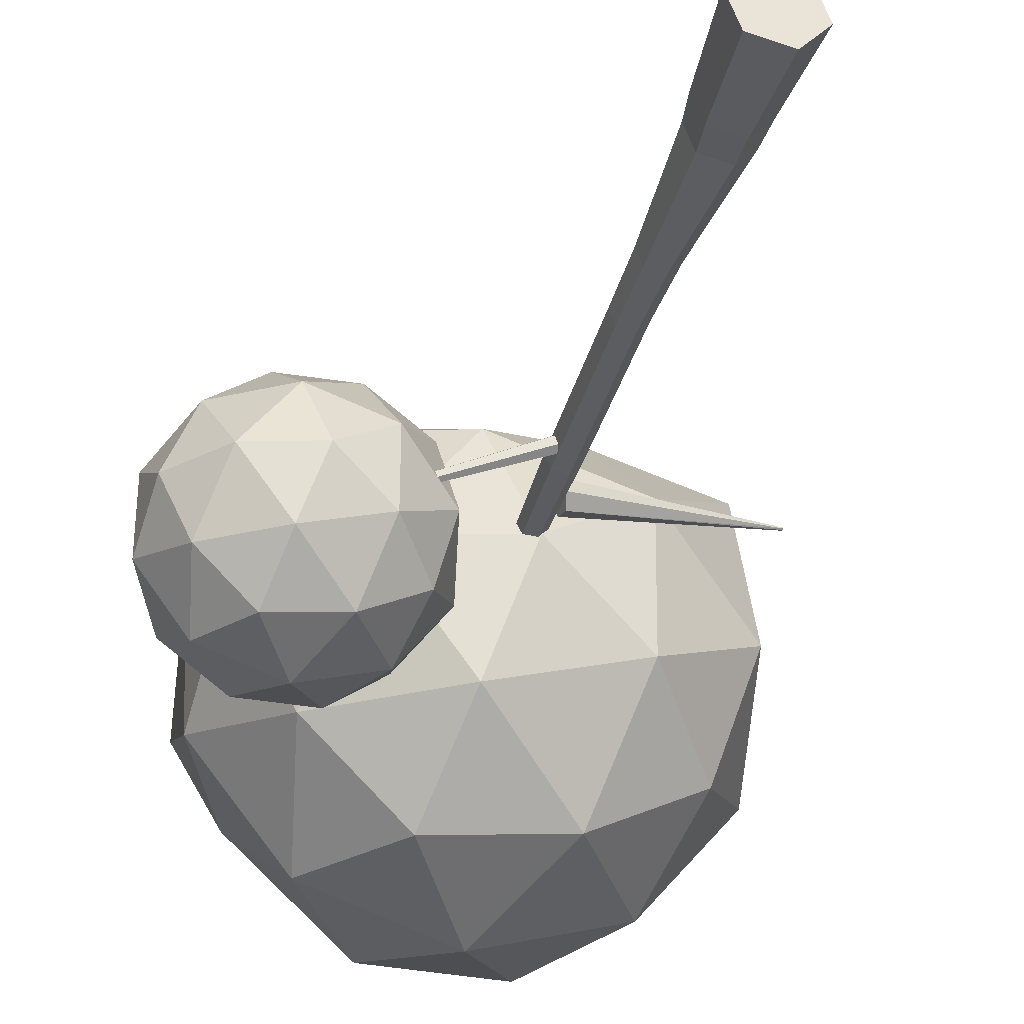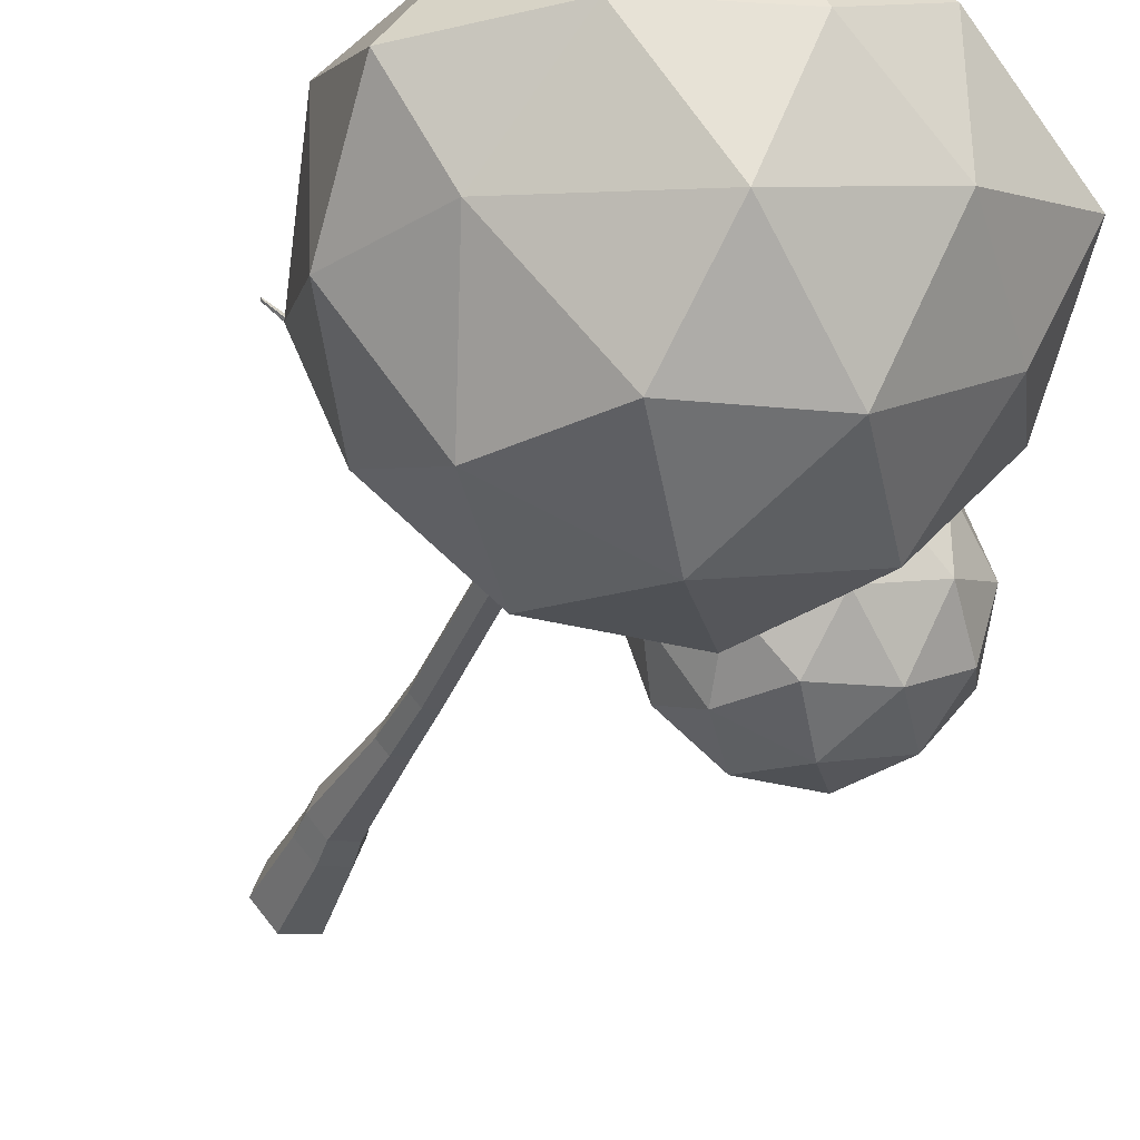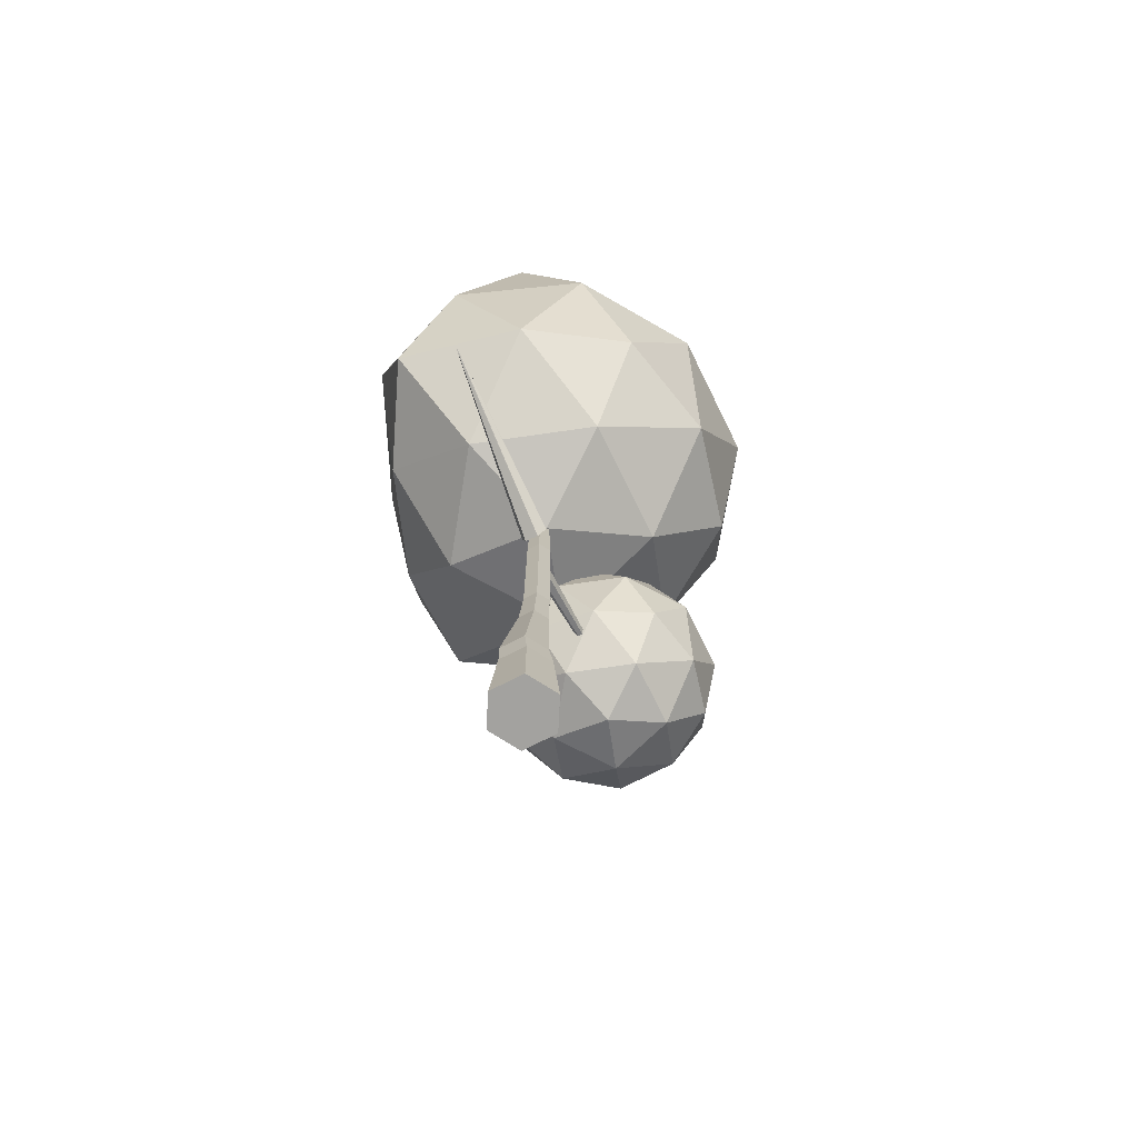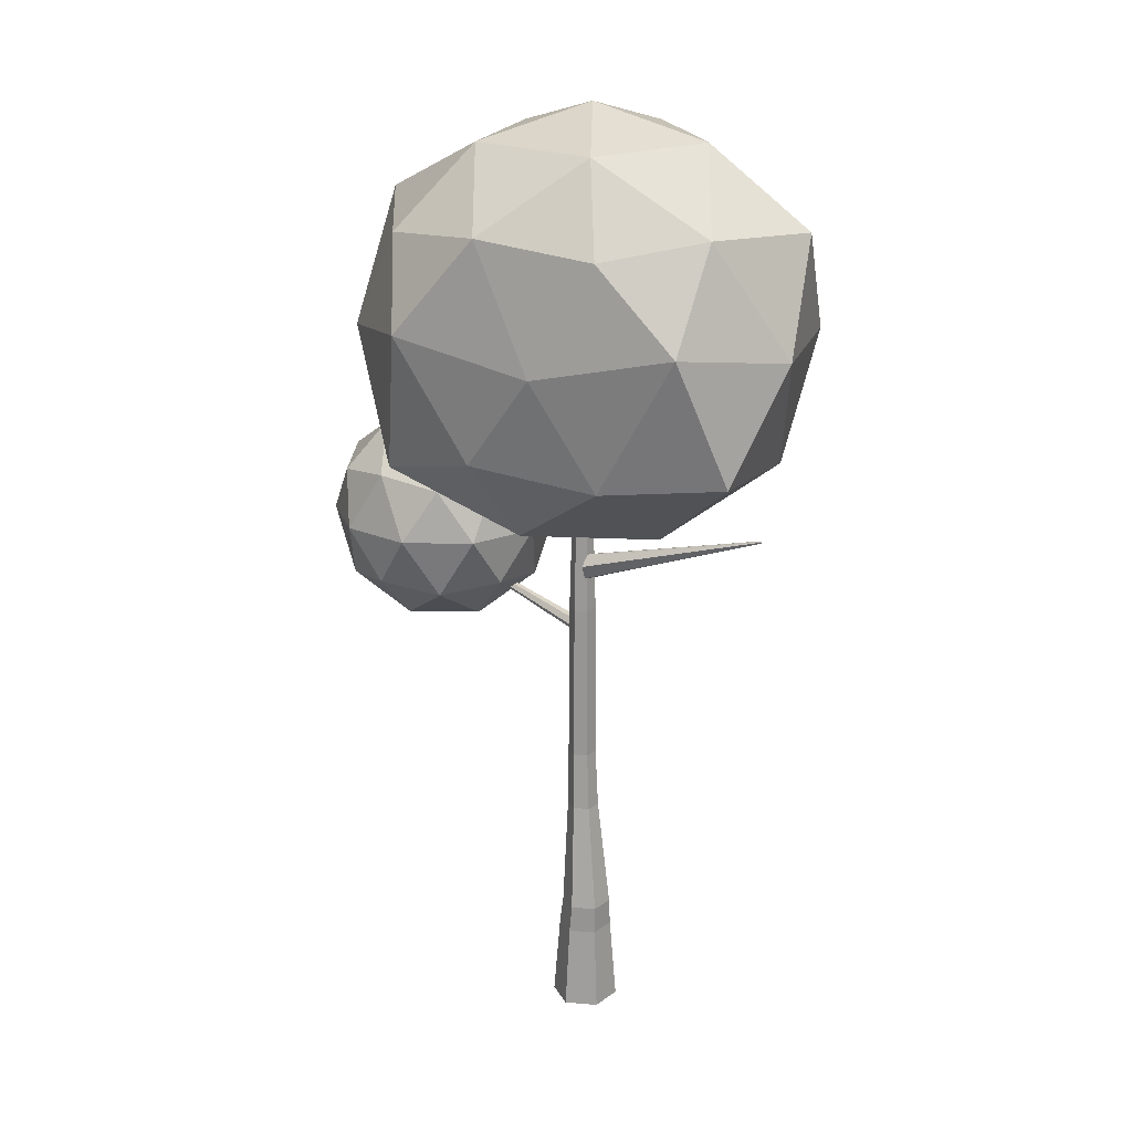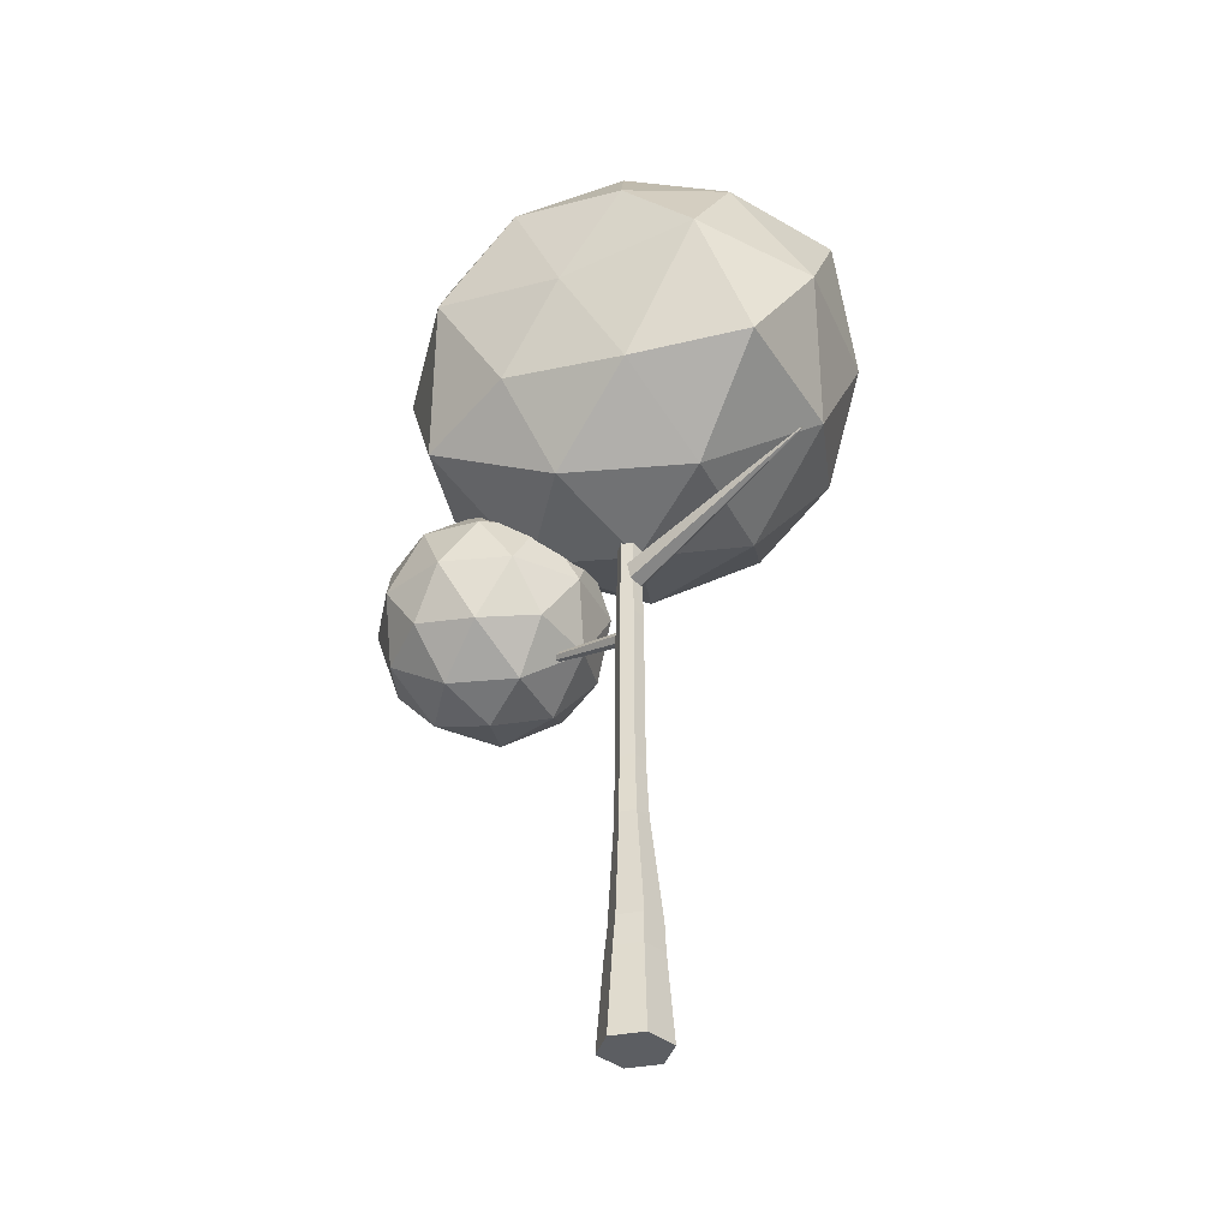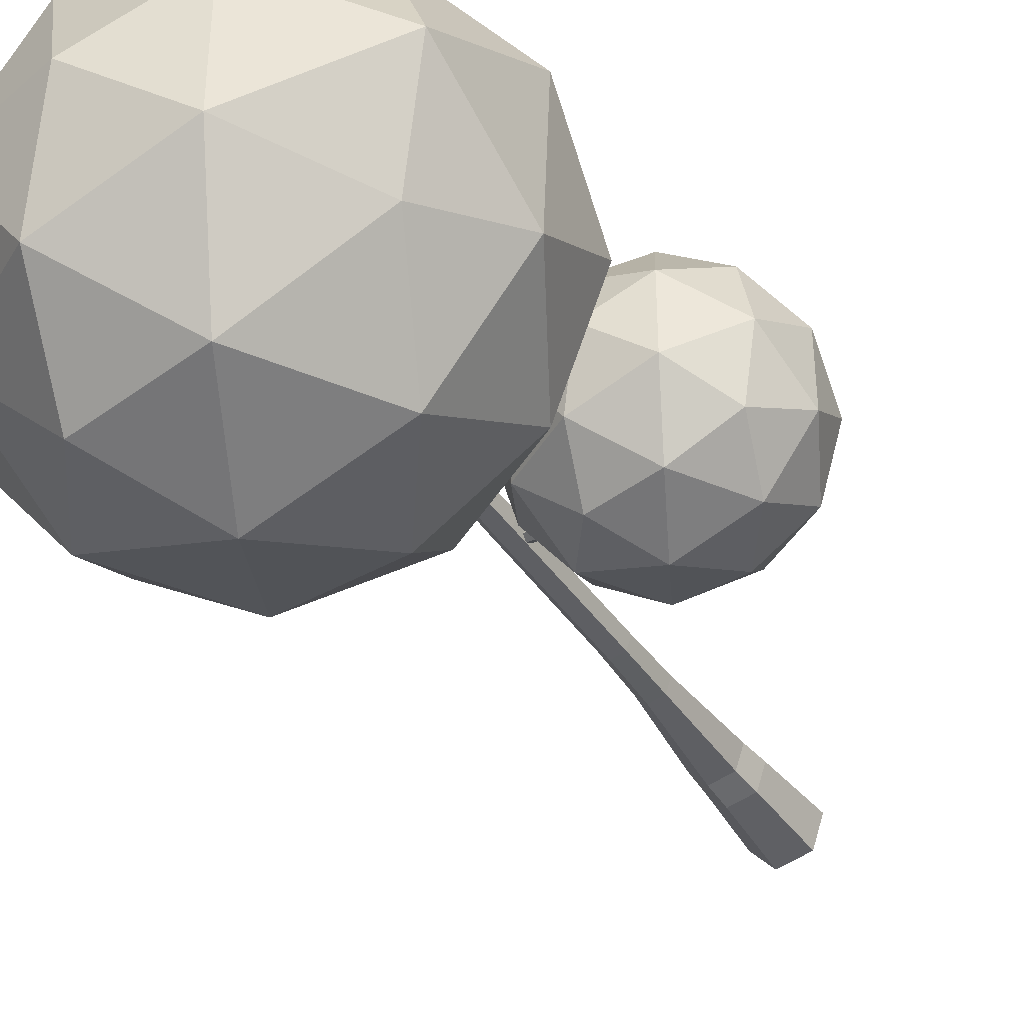
<metadata>
{"format":"obj","ext":"obj","renderer":"f3d","projection":"perspective","resolution":1024,"background":"white","views":[{"elev":-35.6,"azim":-14.6,"up":"+Z"},{"elev":-36.6,"azim":159.7,"up":"+Z"},{"elev":-72.6,"azim":98.3,"up":"+Y"},{"elev":21.1,"azim":19.6,"up":"+Y"},{"elev":-37.8,"azim":24.9,"up":"+Y"},{"elev":-40.4,"azim":-149.2,"up":"+Z"}]}
</metadata>
<code>
o Tree_Tree.001
v 2.819 0 -0.2859
v 2.85 0 -0.1258
v 2.788 0 -0.1968
v 2.911 0 -0.3042
v 2.943 0 -0.144
v 2.973 0 -0.2332
v 2.93 0.24 -0.1582
v 2.955 0.24 -0.2296
v 2.831 0.24 -0.2718
v 2.905 0.24 -0.2863
v 2.856 0.24 -0.1437
v 2.807 0.24 -0.2004
v 2.953 0.32 -0.2237
v 2.931 0.32 -0.1582
v 2.863 0.32 -0.1448
v 2.818 0.32 -0.197
v 2.908 0.32 -0.2758
v 2.84 0.32 -0.2625
v 2.854 0.63 -0.1841
v 2.825 0.63 -0.2177
v 2.898 0.63 -0.1927
v 2.913 0.63 -0.2349
v 2.883 0.63 -0.2685
v 2.84 0.63 -0.2599
v 2.825 0.8 -0.2233
v 2.838 0.8 -0.2608
v 2.89 0.8 -0.2011
v 2.903 0.8 -0.2386
v 2.877 0.8 -0.2685
v 2.851 0.8 -0.1934
v 2.849 1.91 -0.228
v 2.844 1.52 -0.2536
v 2.834 1.52 -0.2251
v 2.854 1.91 -0.2423
v 2.859 1.91 -0.2167
v 2.854 1.52 -0.2025
v 2.874 1.91 -0.2196
v 2.884 1.52 -0.2083
v 2.894 1.52 -0.2368
v 2.879 1.91 -0.2339
v 2.869 1.91 -0.2452
v 2.874 1.52 -0.2595
v 2.867 2.09 -0.2273
v 2.869 2.09 -0.2319
v 2.862 2.09 -0.2264
v 2.859 2.09 -0.23
v 2.861 2.09 -0.2346
v 2.866 2.09 -0.2355
v 2.839 1.25 -0.2591
v 2.827 1.25 -0.2237
v 2.887 1.353 -0.2049
v 2.852 1.25 -0.1956
v 2.889 1.25 -0.2028
v 2.886 1.42 -0.2062
v 2.887 1.423 -0.2091
v 2.896 1.416 -0.2373
v 2.876 1.25 -0.2664
v 2.901 1.25 -0.2382
v 2.827 1.194 -0.2237
v 2.827 1.204 -0.2237
v 2.829 1.216 -0.23
v 2.836 1.216 -0.249
v 2.839 1.199 -0.2587
v 2.829 1.181 -0.2305
v 2.836 1.182 -0.2494
v 2.898 1.354 -0.2376
v 2.883 1.355 -0.1947
v 2.878 1.393 -0.1834
v 2.896 1.347 -0.2316
v 2.899 1.414 -0.246
v 2.904 1.376 -0.2573
v 3.42 1.573 -0.07587
v 3.421 1.577 -0.07493
v 3.421 1.575 -0.06973
v 3.421 1.577 -0.07163
v 3.421 1.578 -0.07186
v 3.421 1.571 -0.07067
v 3.421 1.571 -0.07152
v 3.421 1.571 -0.07373
v 3.421 1.577 -0.07421
v 3.421 1.571 -0.07424
v 2.826 1.199 -0.2208
v 2.274 1.352 -0.4286
v 2.274 1.351 -0.4286
v 2.274 1.351 -0.4283
v 2.274 1.35 -0.4294
v 2.274 1.353 -0.4293
v 2.275 1.353 -0.4314
v 2.275 1.35 -0.4315
v 2.275 1.351 -0.4325
f 1 2 3
f 2 1 4
f 2 4 5
f 5 4 6
f 6 7 5
f 7 6 8
f 9 4 1
f 4 9 10
f 11 3 2
f 3 11 12
f 12 1 3
f 1 12 9
f 6 10 8
f 10 6 4
f 7 2 5
f 2 7 11
f 7 13 14
f 13 7 8
f 15 12 11
f 12 15 16
f 14 11 7
f 11 14 15
f 8 17 13
f 17 8 10
f 18 12 16
f 12 18 9
f 18 10 9
f 10 18 17
f 19 16 15
f 16 19 20
f 13 21 14
f 21 13 22
f 17 22 13
f 22 17 23
f 20 18 16
f 18 20 24
f 24 17 18
f 17 24 23
f 21 15 14
f 15 21 19
f 25 24 20
f 24 25 26
f 22 27 21
f 27 22 28
f 23 28 22
f 28 23 29
f 27 19 21
f 19 27 30
f 30 20 19
f 20 30 25
f 26 23 24
f 23 26 29
f 31 32 33
f 32 31 34
f 35 33 36
f 33 35 31
f 37 36 38
f 36 37 35
f 39 37 38
f 37 39 40
f 39 41 40
f 41 39 42
f 34 42 32
f 42 34 41
f 40 43 37
f 43 40 44
f 45 31 35
f 31 45 46
f 46 34 31
f 34 46 47
f 43 35 37
f 35 43 45
f 47 41 34
f 41 47 48
f 40 48 44
f 48 40 41
f 33 49 50
f 49 33 32
f 51 52 53
f 52 51 36
f 36 51 54
f 36 54 38
f 55 38 54
f 38 55 39
f 39 55 56
f 28 57 58
f 57 28 29
f 28 53 27
f 53 28 58
f 52 25 30
f 25 52 59
f 59 52 60
f 60 52 50
f 49 29 26
f 29 49 57
f 53 30 27
f 30 53 52
f 50 61 60
f 61 50 49
f 61 49 62
f 62 49 63
f 59 26 25
f 26 59 64
f 26 64 65
f 26 65 63
f 26 63 49
f 32 57 49
f 57 32 42
f 56 42 39
f 42 56 66
f 42 66 58
f 42 58 57
f 36 50 52
f 50 36 33
f 54 67 68
f 67 54 51
f 58 51 53
f 51 58 69
f 69 58 66
f 70 66 56
f 66 70 71
f 72 71 70
f 73 72 70
f 74 54 68
f 75 54 74
f 75 55 54
f 76 55 75
f 77 68 67
f 74 68 77
f 75 77 74
f 77 75 78
f 78 75 79
f 79 75 76
f 79 76 80
f 79 80 81
f 81 80 73
f 81 73 72
f 60 82 59
f 83 84 85
f 84 83 86
f 86 83 87
f 86 87 88
f 86 88 89
f 89 88 90
f 89 63 65
f 63 89 90
f 90 62 63
f 62 90 88
f 61 88 87
f 88 61 62
f 89 64 86
f 64 89 65
f 60 85 82
f 85 60 61
f 85 61 87
f 85 87 83
f 59 86 64
f 86 59 82
f 86 82 85
f 86 85 84
f 72 79 71
f 79 72 81
f 69 78 77
f 78 69 79
f 70 80 73
f 80 70 76
f 66 79 69
f 79 66 71
f 51 77 67
f 77 51 69
f 76 56 55
f 56 76 70
f 45 47 46
f 47 45 48
f 48 45 43
f 48 43 44
o Icosphere
v 2.394 1.131 -0.3604
v 2.629 1.311 -0.1893
v 2.304 1.311 -0.08361
v 2.103 1.311 -0.3604
v 2.304 1.311 -0.6371
v 2.629 1.311 -0.5314
v 2.484 1.602 -0.08361
v 2.159 1.602 -0.1893
v 2.159 1.602 -0.5314
v 2.484 1.602 -0.6371
v 2.685 1.602 -0.3604
v 2.394 1.782 -0.3604
v 2.341 1.18 -0.1977
v 2.532 1.18 -0.2598
v 2.48 1.286 -0.09716
v 2.671 1.286 -0.3604
v 2.532 1.18 -0.4609
v 2.223 1.18 -0.3604
v 2.17 1.286 -0.1977
v 2.341 1.18 -0.523
v 2.17 1.286 -0.523
v 2.48 1.286 -0.6236
v 2.703 1.457 -0.2598
v 2.703 1.457 -0.4609
v 2.394 1.457 -0.03502
v 2.585 1.457 -0.09716
v 2.085 1.457 -0.2598
v 2.203 1.457 -0.09716
v 2.203 1.457 -0.6236
v 2.085 1.457 -0.4609
v 2.585 1.457 -0.6236
v 2.394 1.457 -0.6857
v 2.618 1.628 -0.1977
v 2.309 1.628 -0.09716
v 2.117 1.628 -0.3604
v 2.309 1.628 -0.6236
v 2.618 1.628 -0.523
v 2.447 1.734 -0.1977
v 2.565 1.734 -0.3604
v 2.256 1.734 -0.2598
v 2.256 1.734 -0.4609
v 2.447 1.734 -0.523
f 91 104 103
f 92 104 106
f 91 103 108
f 91 108 110
f 91 110 107
f 92 106 113
f 93 105 115
f 94 109 117
f 95 111 119
f 96 112 121
f 92 113 116
f 93 115 118
f 94 117 120
f 95 119 122
f 96 121 114
f 97 123 128
f 98 124 130
f 99 125 131
f 100 126 132
f 101 127 129
f 129 132 102
f 129 127 132
f 127 100 132
f 132 131 102
f 132 126 131
f 126 99 131
f 131 130 102
f 131 125 130
f 125 98 130
f 130 128 102
f 130 124 128
f 124 97 128
f 128 129 102
f 128 123 129
f 123 101 129
f 114 127 101
f 114 121 127
f 121 100 127
f 122 126 100
f 122 119 126
f 119 99 126
f 120 125 99
f 120 117 125
f 117 98 125
f 118 124 98
f 118 115 124
f 115 97 124
f 116 123 97
f 116 113 123
f 113 101 123
f 121 122 100
f 121 112 122
f 112 95 122
f 119 120 99
f 119 111 120
f 111 94 120
f 117 118 98
f 117 109 118
f 109 93 118
f 115 116 97
f 115 105 116
f 105 92 116
f 113 114 101
f 113 106 114
f 106 96 114
f 107 112 96
f 107 110 112
f 110 95 112
f 110 111 95
f 110 108 111
f 108 94 111
f 108 109 94
f 108 103 109
f 103 93 109
f 106 107 96
f 106 104 107
f 104 91 107
f 103 105 93
f 103 104 105
f 104 92 105
o Icosphere.001
v 2.88 1.466 -0.2535
v 3.378 1.775 0.123
v 2.696 1.795 0.2068
v 2.313 1.789 -0.2546
v 2.713 1.802 -0.7697
v 3.32 1.802 -0.5728
v 3.045 2.358 0.2085
v 2.436 2.364 0.05887
v 2.414 2.317 -0.5175
v 3.048 2.345 -0.7697
v 3.481 2.374 -0.2536
v 2.88 2.68 -0.2535
v 2.782 1.556 0.05025
v 3.141 1.55 -0.06335
v 3.047 1.748 0.1937
v 3.42 1.739 -0.255
v 3.139 1.556 -0.4413
v 2.558 1.551 -0.2538
v 2.42 1.725 0.09025
v 2.782 1.557 -0.5569
v 2.462 1.754 -0.5574
v 3.04 1.754 -0.7444
v 3.49 2.075 -0.05469
v 3.472 2.073 -0.4459
v 2.88 2.053 0.2479
v 3.262 2.133 0.2211
v 2.271 2.075 -0.05445
v 2.498 2.13 0.221
v 2.524 2.073 -0.7444
v 2.289 2.073 -0.4459
v 3.237 2.073 -0.7444
v 2.88 2.073 -0.8603
v 3.297 2.399 0.04485
v 2.722 2.398 0.211
v 2.308 2.42 -0.2535
v 2.721 2.392 -0.7445
v 3.329 2.356 -0.4868
v 2.979 2.589 0.04984
v 3.199 2.589 -0.2535
v 2.622 2.589 -0.06604
v 2.622 2.589 -0.441
v 2.979 2.589 -0.5569
f 133 146 145
f 134 146 148
f 133 145 150
f 133 150 152
f 133 152 149
f 134 148 155
f 135 147 157
f 136 151 159
f 137 153 161
f 138 154 163
f 134 155 158
f 135 157 160
f 136 159 162
f 137 161 164
f 138 163 156
f 139 165 170
f 140 166 172
f 141 167 173
f 142 168 174
f 143 169 171
f 171 174 144
f 171 169 174
f 169 142 174
f 174 173 144
f 174 168 173
f 168 141 173
f 173 172 144
f 173 167 172
f 167 140 172
f 172 170 144
f 172 166 170
f 166 139 170
f 170 171 144
f 170 165 171
f 165 143 171
f 156 169 143
f 156 163 169
f 163 142 169
f 164 168 142
f 164 161 168
f 161 141 168
f 162 167 141
f 162 159 167
f 159 140 167
f 160 166 140
f 160 157 166
f 157 139 166
f 158 165 139
f 158 155 165
f 155 143 165
f 163 164 142
f 163 154 164
f 154 137 164
f 161 162 141
f 161 153 162
f 153 136 162
f 159 160 140
f 159 151 160
f 151 135 160
f 157 158 139
f 157 147 158
f 147 134 158
f 155 156 143
f 155 148 156
f 148 138 156
f 149 154 138
f 149 152 154
f 152 137 154
f 152 153 137
f 152 150 153
f 150 136 153
f 150 151 136
f 150 145 151
f 145 135 151
f 148 149 138
f 148 146 149
f 146 133 149
f 145 147 135
f 145 146 147
f 146 134 147

</code>
